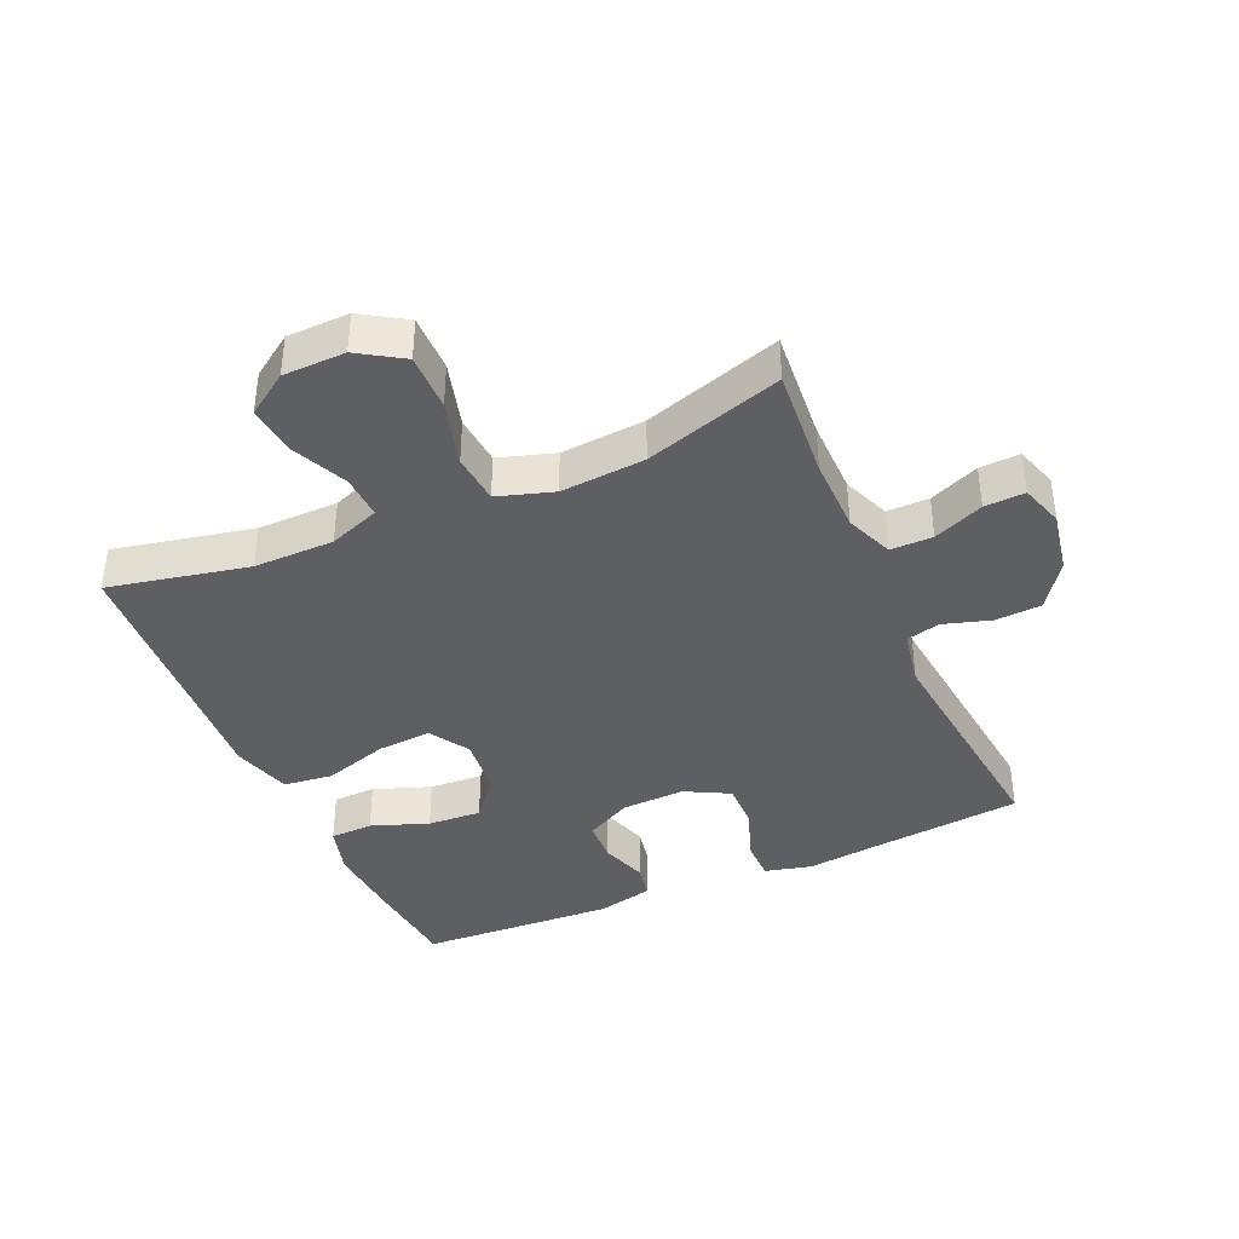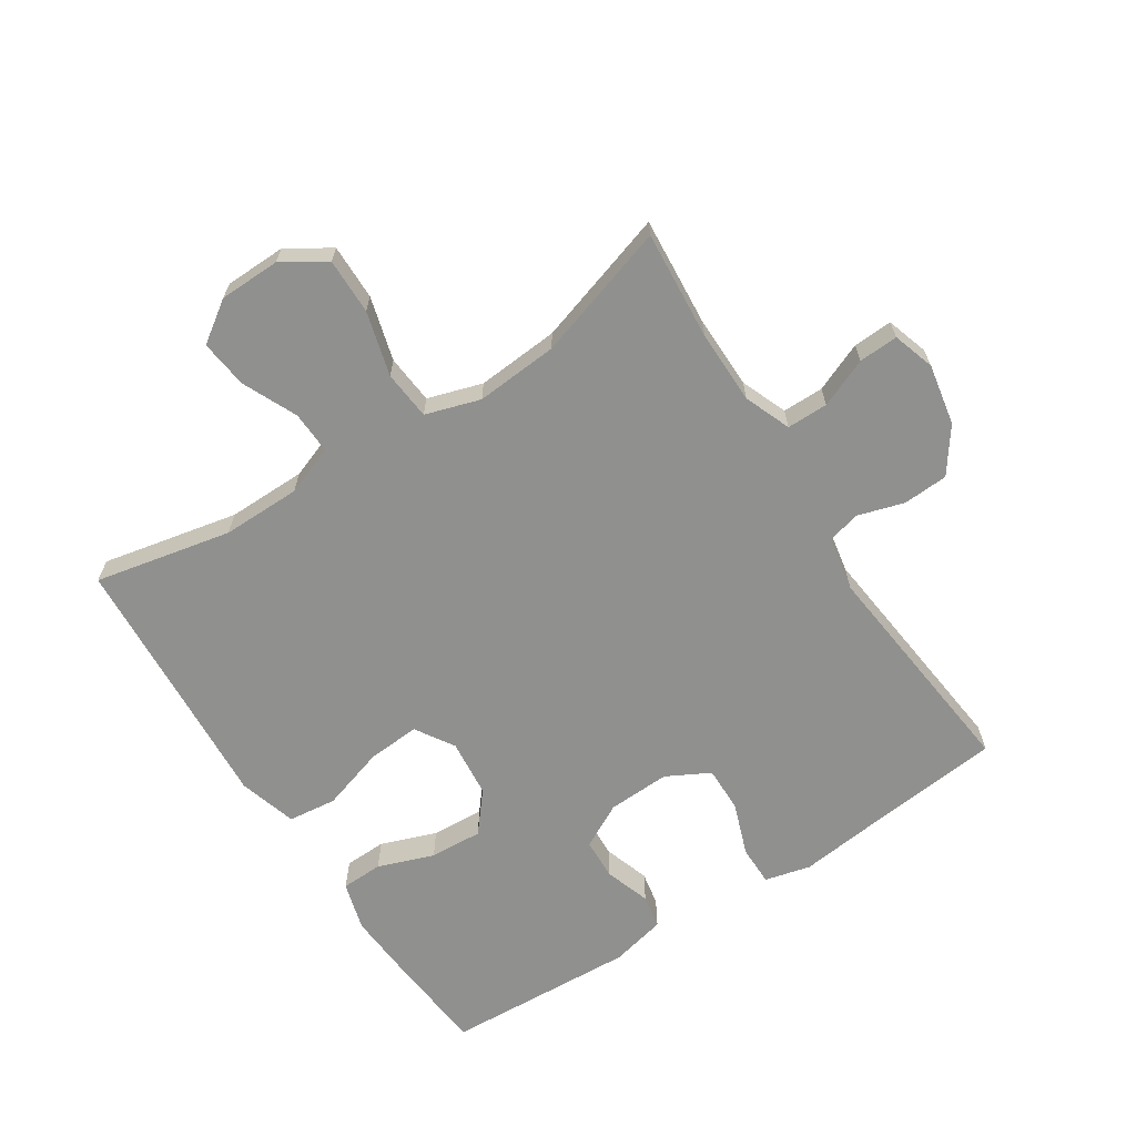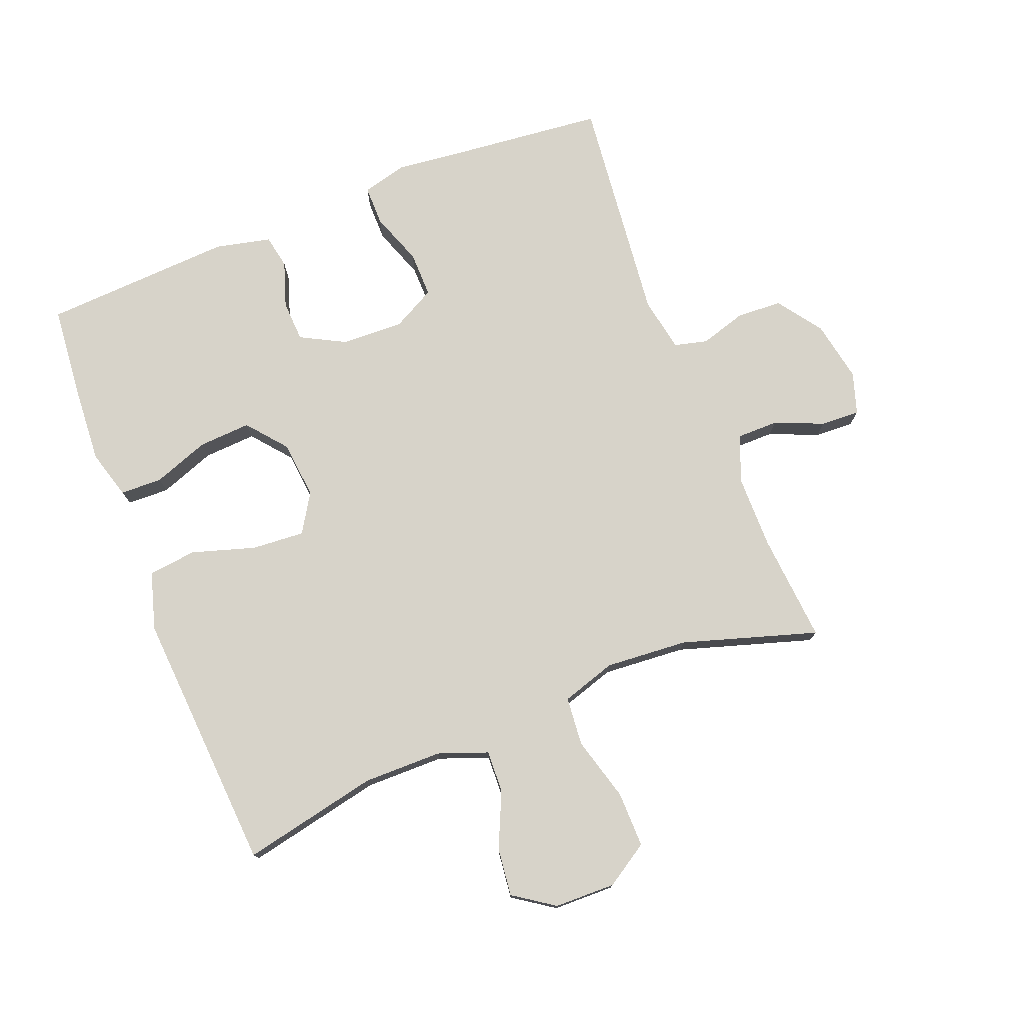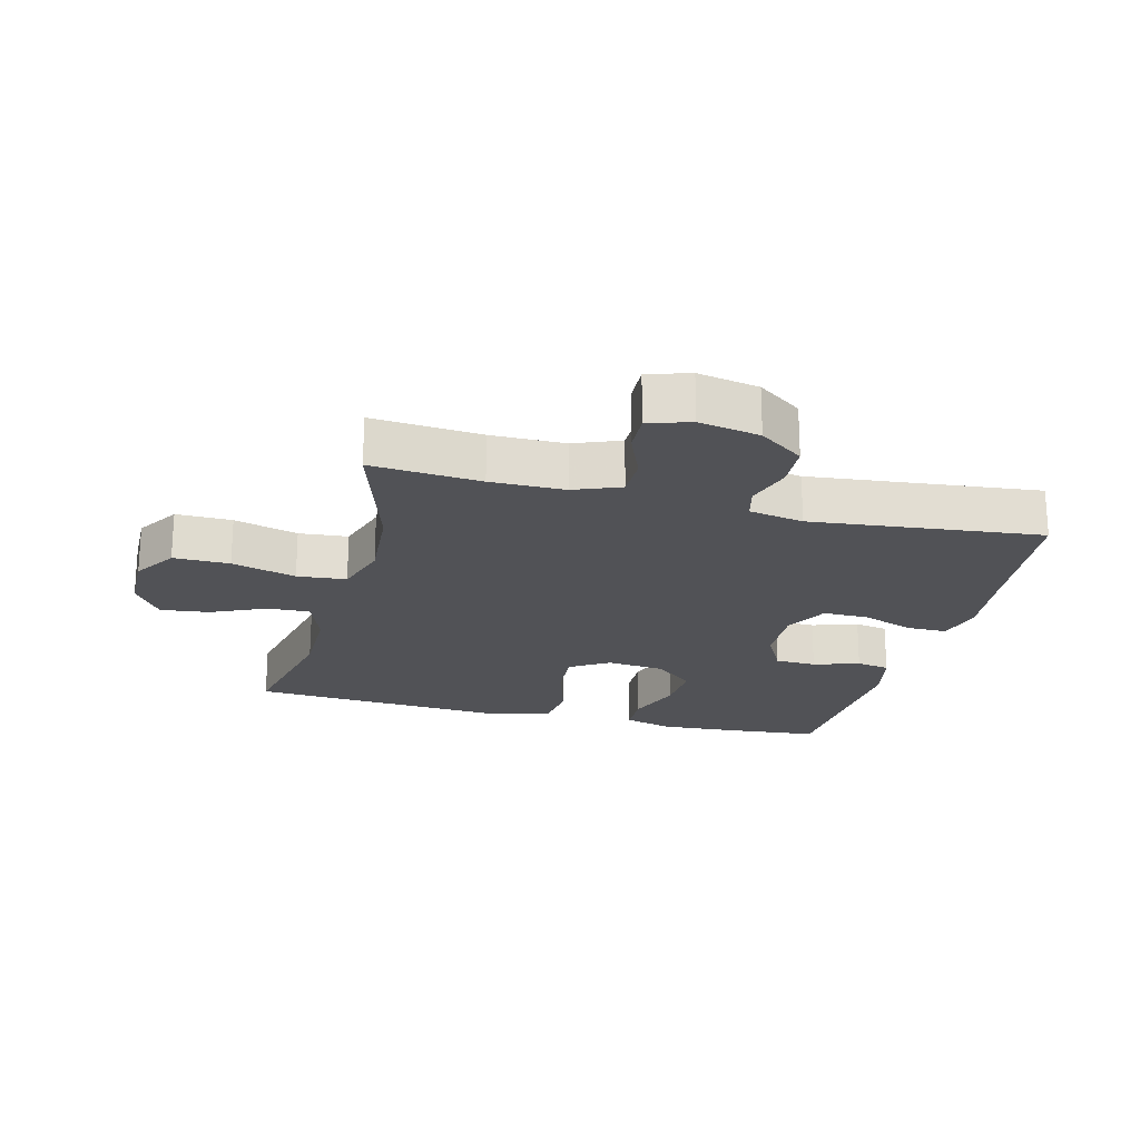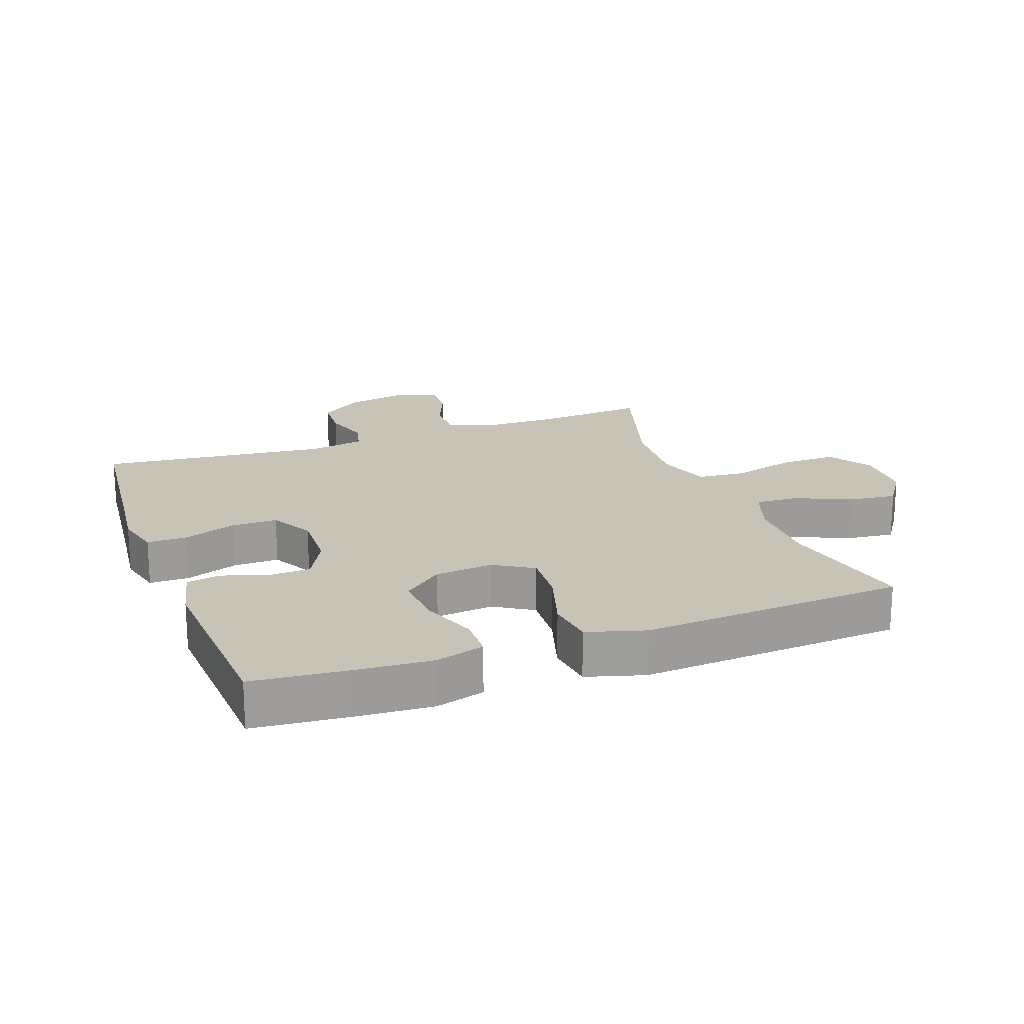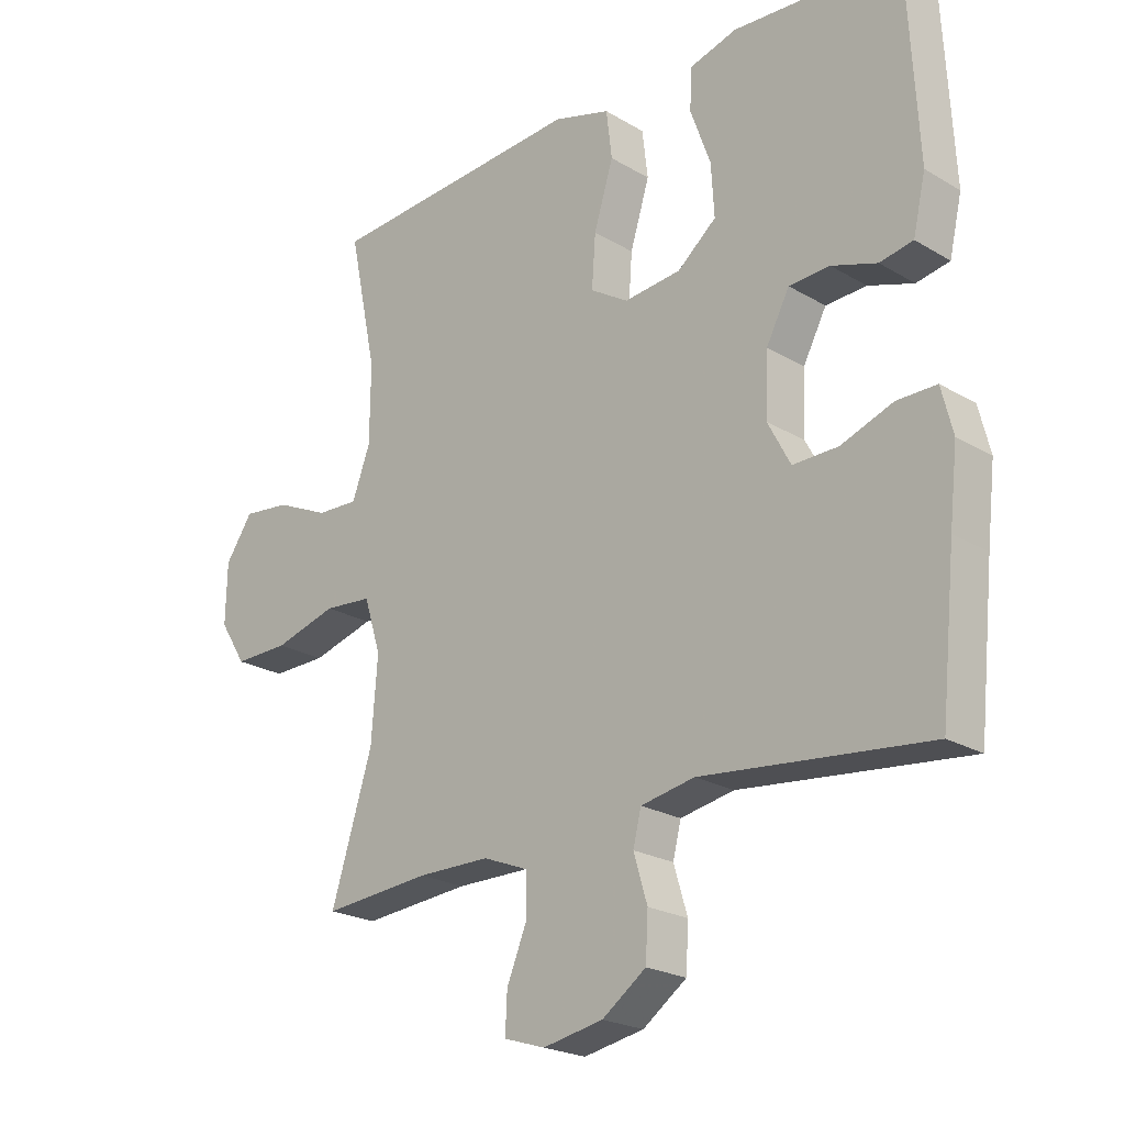
<metadata>
{"format":"obj","ext":"obj","renderer":"f3d","projection":"perspective","resolution":1024,"background":"white","views":[{"elev":-39.5,"azim":113.8,"up":"+Y"},{"elev":-65.6,"azim":123.0,"up":"+Y"},{"elev":76.2,"azim":68.4,"up":"+Y"},{"elev":-21.3,"azim":165.5,"up":"+Y"},{"elev":19.6,"azim":-20.3,"up":"+Y"},{"elev":-22.5,"azim":-135.5,"up":"+Z"}]}
</metadata>
<code>
v -0.5 0.07 -0.5
v -0.524 0.07 -0.268
v -0.537 0.07 -0.154
v -0.519 0.07 -0.082
v -0.456 0.07 -0.082
v -0.373 0.07 -0.112
v -0.301 0.07 -0.113
v -0.265 0.07 -0.045
v -0.269 0.07 0.053
v -0.306 0.07 0.123
v -0.371 0.07 0.126
v -0.443 0.07 0.102
v -0.496 0.07 0.112
v -0.516 0.07 0.199
v -0.5 0.07 0.5
v -0.352 0.07 0.514
v -0.233 0.07 0.522
v -0.156 0.07 0.5
v -0.154 0.07 0.434
v -0.186 0.07 0.346
v -0.191 0.07 0.263
v -0.129 0.07 0.212
v -0.038 0.07 0.203
v 0.023 0.07 0.241
v 0.017 0.07 0.324
v -0.014 0.07 0.424
v -0.005 0.07 0.5
v 0.086 0.07 0.527
v 0.222 0.07 0.518
v 0.5 0.07 0.5
v 0.455 0.07 0.285
v 0.456 0.07 0.161
v 0.485 0.07 0.083
v 0.552 0.07 0.086
v 0.638 0.07 0.125
v 0.714 0.07 0.134
v 0.758 0.07 0.07
v 0.76 0.07 -0.026
v 0.717 0.07 -0.094
v 0.629 0.07 -0.093
v 0.528 0.07 -0.065
v 0.451 0.07 -0.072
v 0.424 0.07 -0.158
v 0.434 0.07 -0.288
v 0.5 0.07 -0.5
v 0.328 0.07 -0.486
v 0.212 0.07 -0.487
v 0.139 0.07 -0.516
v 0.139 0.07 -0.581
v 0.171 0.07 -0.658
v 0.174 0.07 -0.72
v 0.108 0.07 -0.741
v 0.012 0.07 -0.723
v -0.058 0.07 -0.673
v -0.062 0.07 -0.602
v -0.04 0.07 -0.529
v -0.053 0.07 -0.477
v -0.139 0.07 -0.461
v -0.5 0 -0.5
v -0.524 0 -0.268
v -0.537 0 -0.154
v -0.519 0 -0.082
v -0.456 0 -0.082
v -0.373 0 -0.112
v -0.301 0 -0.113
v -0.265 0 -0.045
v -0.269 0 0.053
v -0.306 0 0.123
v -0.371 0 0.126
v -0.443 0 0.102
v -0.496 0 0.112
v -0.516 0 0.199
v -0.5 0 0.5
v -0.352 0 0.514
v -0.233 0 0.522
v -0.156 0 0.5
v -0.154 0 0.434
v -0.186 0 0.346
v -0.191 0 0.263
v -0.129 0 0.212
v -0.038 0 0.203
v 0.023 0 0.241
v 0.017 0 0.324
v -0.014 0 0.424
v -0.005 0 0.5
v 0.086 0 0.527
v 0.222 0 0.518
v 0.5 0 0.5
v 0.455 0 0.285
v 0.456 0 0.161
v 0.485 0 0.083
v 0.552 0 0.086
v 0.638 0 0.125
v 0.714 0 0.134
v 0.758 0 0.07
v 0.76 0 -0.026
v 0.717 0 -0.094
v 0.629 0 -0.093
v 0.528 0 -0.065
v 0.451 0 -0.072
v 0.424 0 -0.158
v 0.434 0 -0.288
v 0.5 0 -0.5
v 0.328 0 -0.486
v 0.212 0 -0.487
v 0.139 0 -0.516
v 0.139 0 -0.581
v 0.171 0 -0.658
v 0.174 0 -0.72
v 0.108 0 -0.741
v 0.012 0 -0.723
v -0.058 0 -0.673
v -0.062 0 -0.602
v -0.04 0 -0.529
v -0.053 0 -0.477
v -0.139 0 -0.461
f 53 54 55 56
f 53 56 57
f 52 53 57
f 49 50 51 52
f 48 49 52 57
f 47 48 57
f 46 47 57 58
f 44 45 46
f 43 44 46 58
f 38 39 40 41
f 38 41 42
f 37 38 42
f 34 35 36 37
f 33 34 37 42
f 32 33 42 43
f 29 30 31
f 25 26 27 28
f 24 25 28 29
f 17 18 19 20
f 17 20 21
f 16 17 21
f 15 16 21
f 14 15 21 22
f 11 12 13 14
f 10 11 14 22
f 3 4 5 6
f 2 3 6 7
f 1 2 7
f 58 1 7 8
f 24 29 31 32
f 23 24 32 43
f 9 10 22 23
f 23 43 58
f 8 9 23 58
f 114 113 112 111
f 115 114 111
f 115 111 110
f 110 109 108 107
f 115 110 107 106
f 115 106 105
f 116 115 105 104
f 104 103 102
f 116 104 102 101
f 99 98 97 96
f 100 99 96
f 100 96 95
f 95 94 93 92
f 100 95 92 91
f 101 100 91 90
f 89 88 87
f 86 85 84 83
f 87 86 83 82
f 78 77 76 75
f 79 78 75
f 79 75 74
f 79 74 73
f 80 79 73 72
f 72 71 70 69
f 80 72 69 68
f 64 63 62 61
f 65 64 61 60
f 65 60 59
f 66 65 59 116
f 90 89 87 82
f 101 90 82 81
f 81 80 68 67
f 116 101 81
f 116 81 67 66
f 1 59 60 2
f 2 60 61 3
f 3 61 62 4
f 4 62 63 5
f 5 63 64 6
f 6 64 65 7
f 7 65 66 8
f 8 66 67 9
f 9 67 68 10
f 10 68 69 11
f 11 69 70 12
f 12 70 71 13
f 13 71 72 14
f 14 72 73 15
f 15 73 74 16
f 16 74 75 17
f 17 75 76 18
f 18 76 77 19
f 19 77 78 20
f 20 78 79 21
f 21 79 80 22
f 22 80 81 23
f 23 81 82 24
f 24 82 83 25
f 25 83 84 26
f 26 84 85 27
f 27 85 86 28
f 28 86 87 29
f 29 87 88 30
f 30 88 89 31
f 31 89 90 32
f 32 90 91 33
f 33 91 92 34
f 34 92 93 35
f 35 93 94 36
f 36 94 95 37
f 37 95 96 38
f 38 96 97 39
f 39 97 98 40
f 40 98 99 41
f 41 99 100 42
f 42 100 101 43
f 43 101 102 44
f 44 102 103 45
f 45 103 104 46
f 46 104 105 47
f 47 105 106 48
f 48 106 107 49
f 49 107 108 50
f 50 108 109 51
f 51 109 110 52
f 52 110 111 53
f 53 111 112 54
f 54 112 113 55
f 55 113 114 56
f 56 114 115 57
f 57 115 116 58
f 58 116 59 1

</code>
